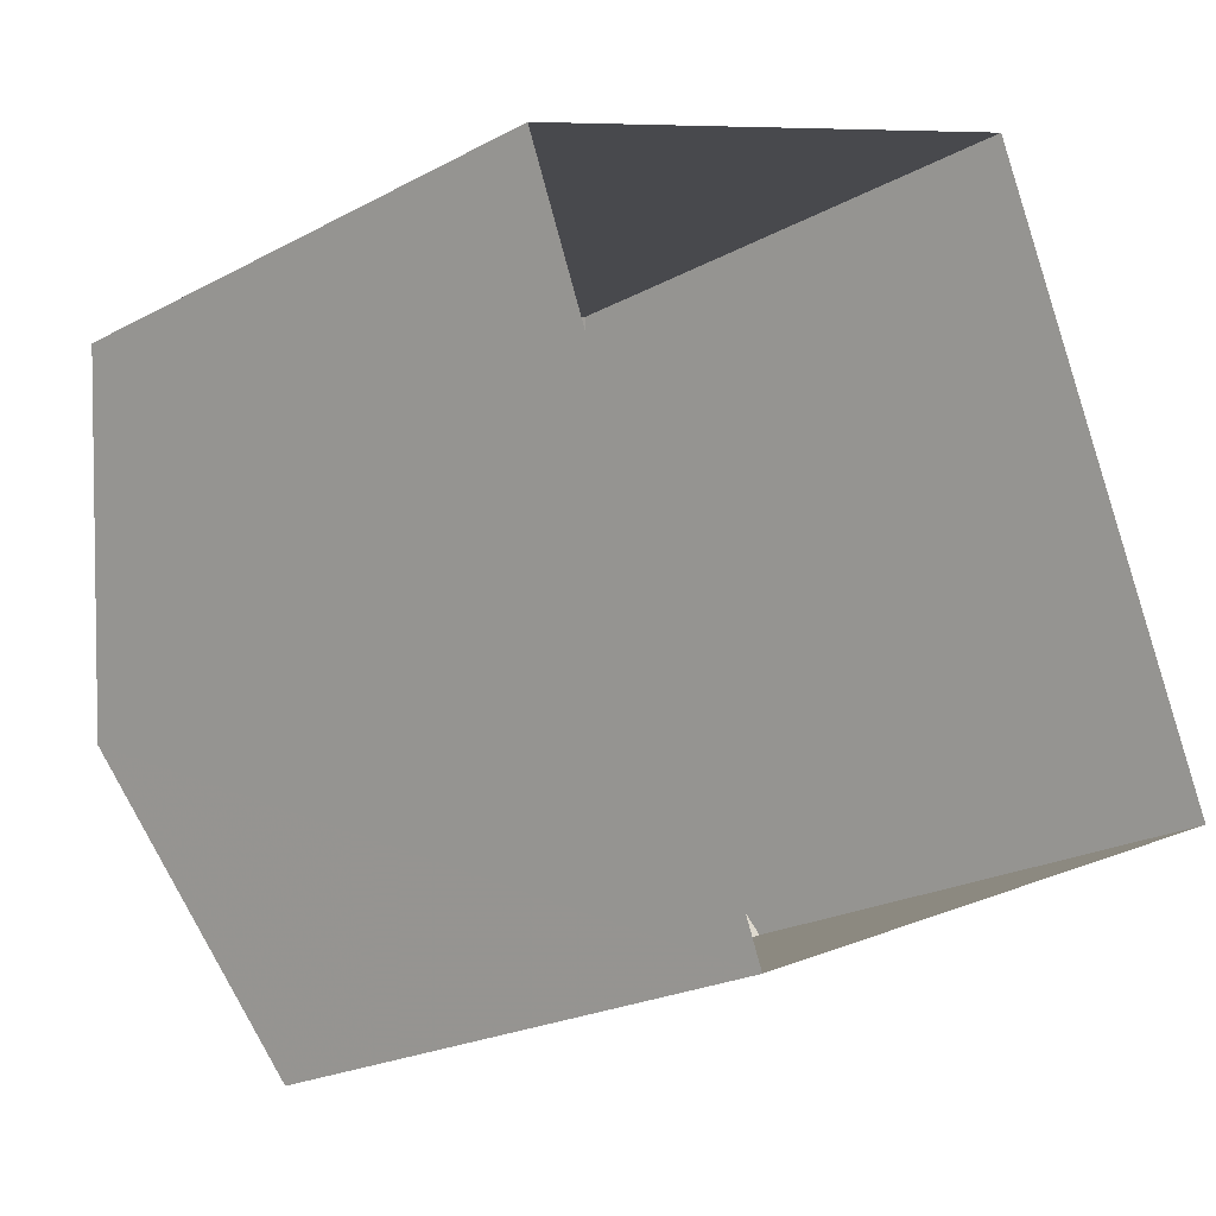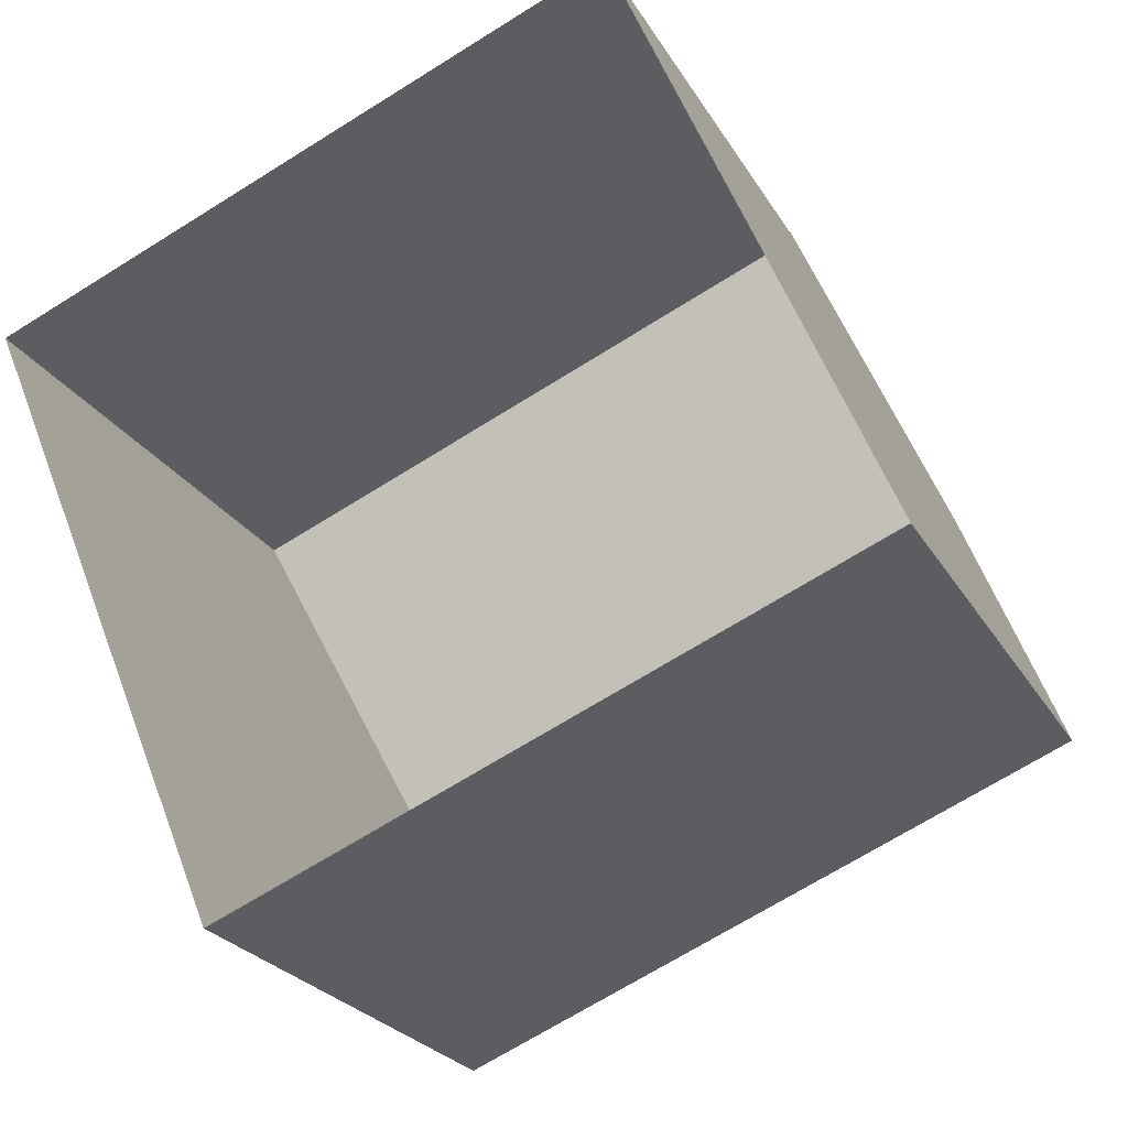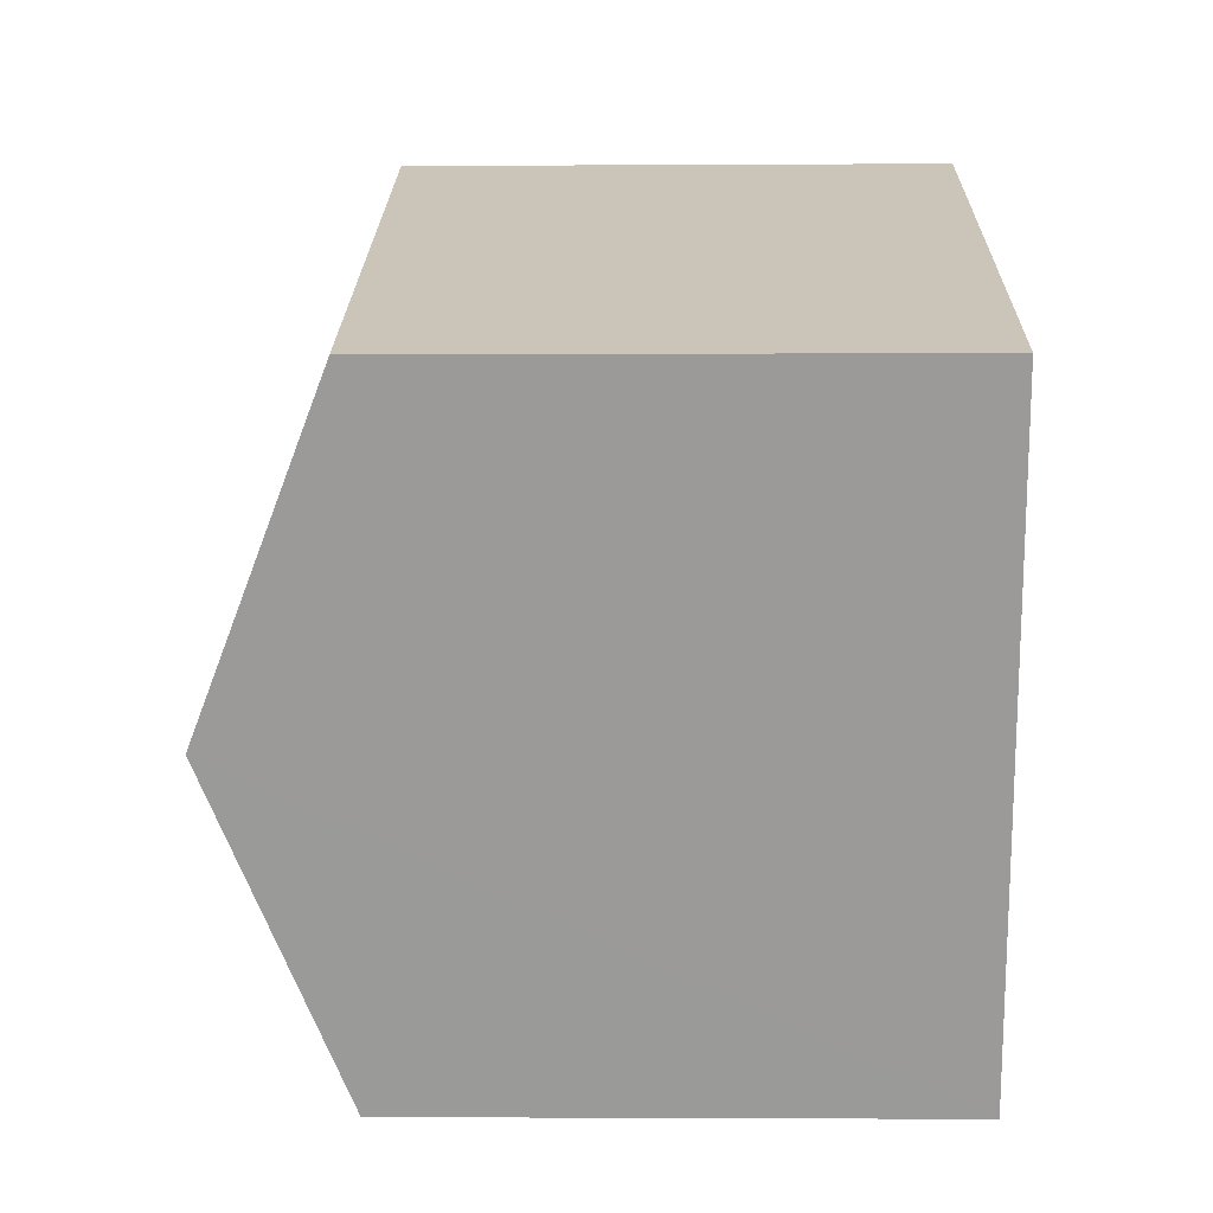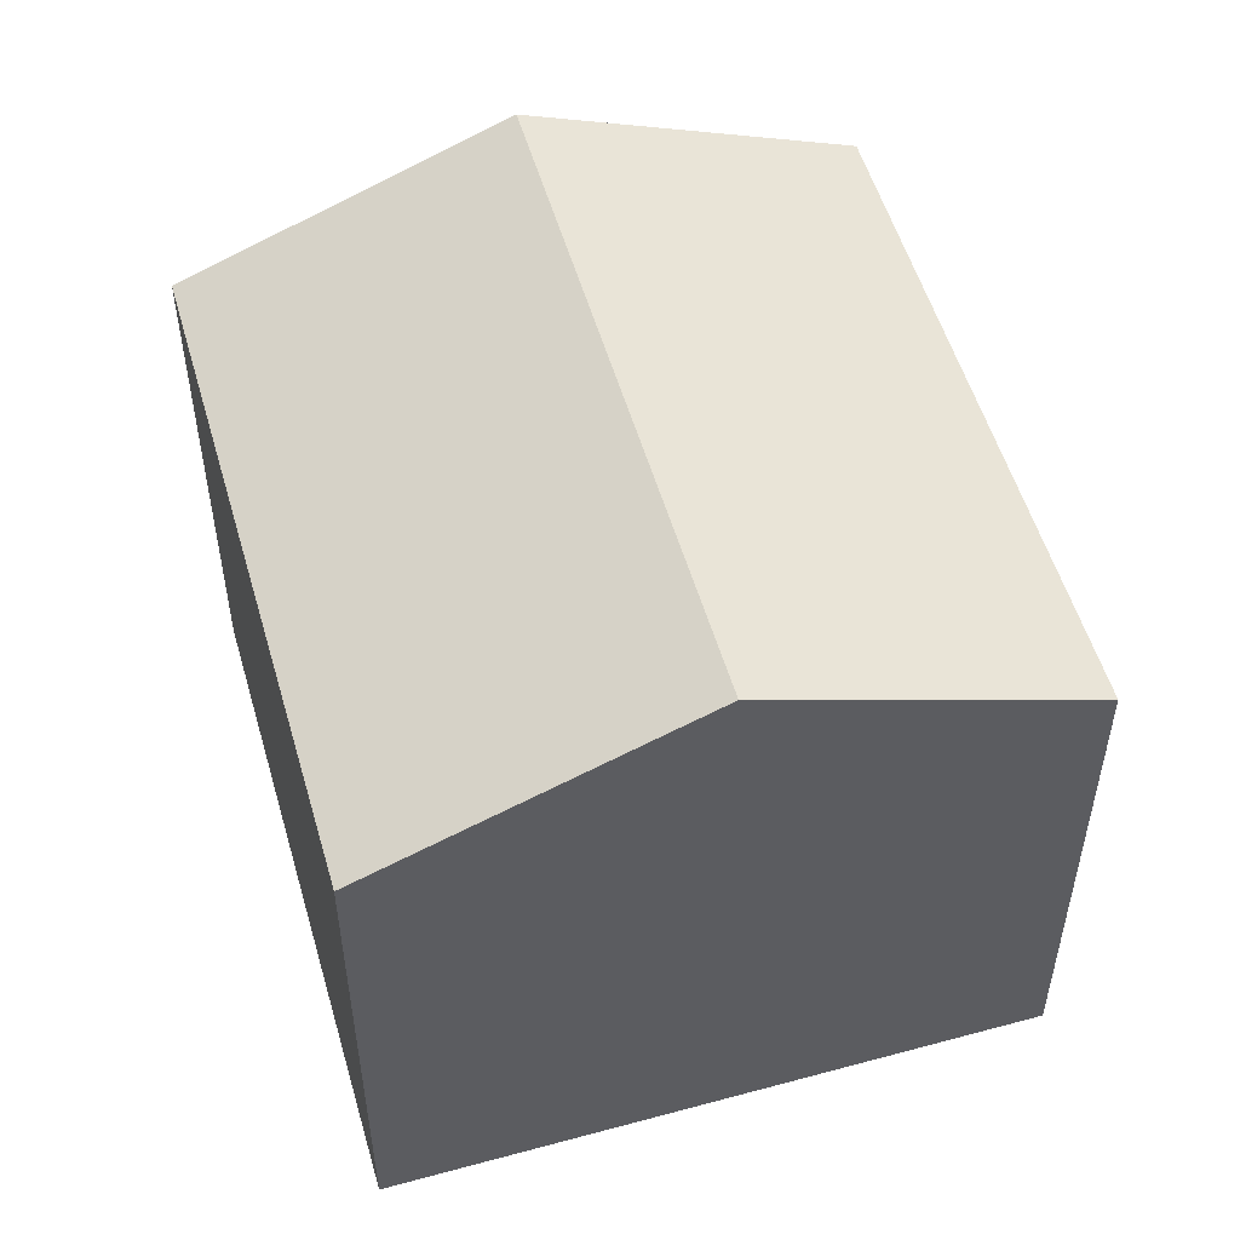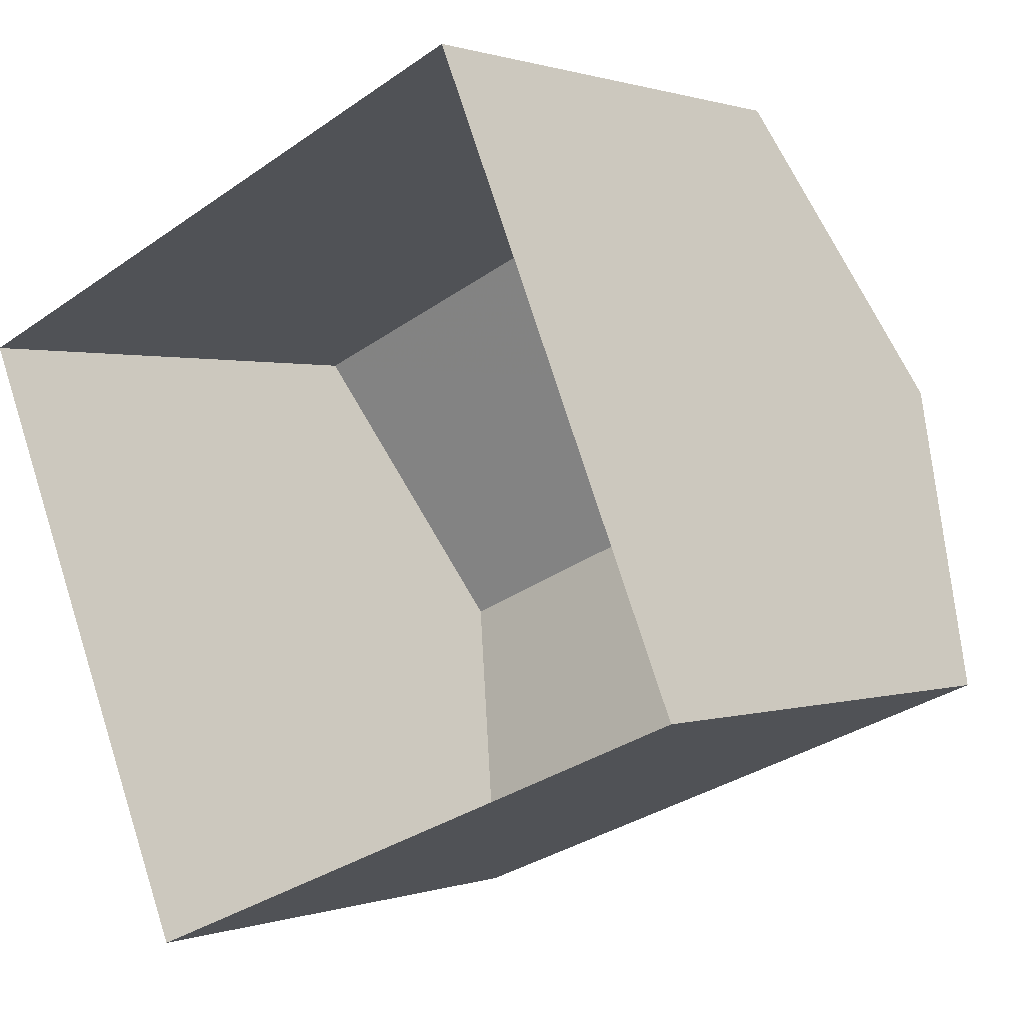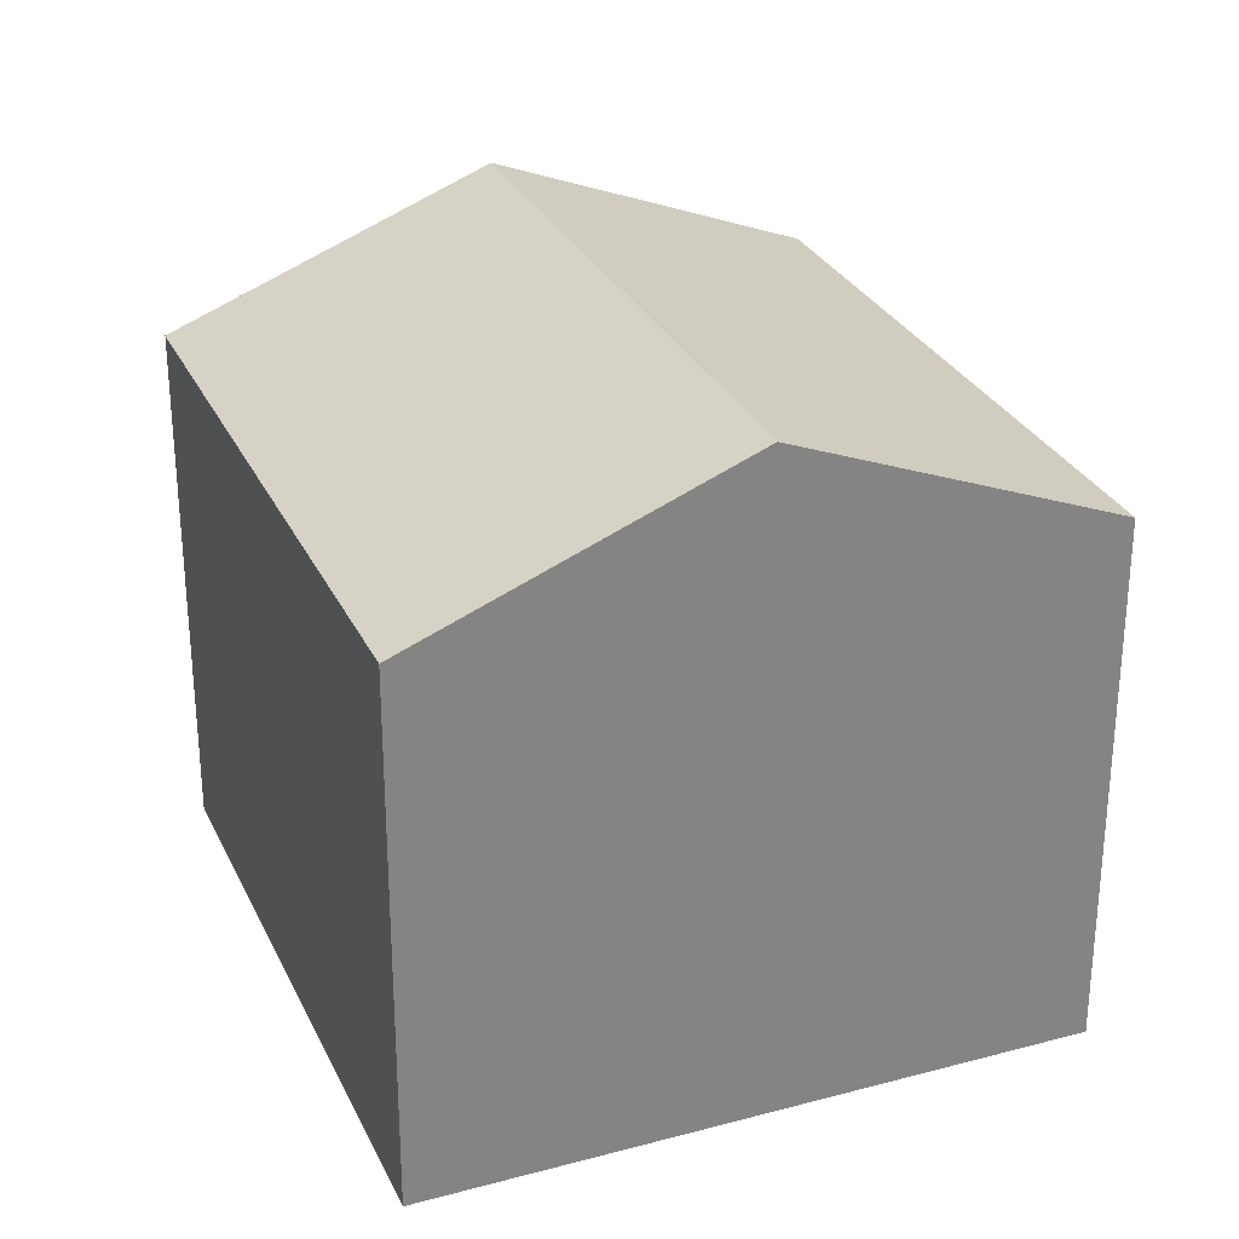
<metadata>
{"format":"obj","ext":"obj","renderer":"f3d","projection":"perspective","resolution":1024,"background":"white","views":[{"elev":-21.9,"azim":133.5,"up":"+Y"},{"elev":-24.0,"azim":-157.1,"up":"+Y"},{"elev":-2.1,"azim":91.1,"up":"+Y"},{"elev":53.5,"azim":51.3,"up":"+Z"},{"elev":0.7,"azim":-141.7,"up":"+Y"},{"elev":29.1,"azim":-134.4,"up":"+Z"}]}
</metadata>
<code>
v -3.159e+05 4e+04 3.925
v -3.159e+05 4.001e+04 3.929
v -3.159e+05 4.001e+04 3.925
v -3.159e+05 4.001e+04 3.929
v -3.159e+05 4.001e+04 10.83
v -3.159e+05 4.001e+04 10.84
v -3.159e+05 4.001e+04 12.5
v -3.159e+05 4.001e+04 12.5
v -3.159e+05 4e+04 10.83
v -3.159e+05 4.001e+04 10.84
f 1 2 3
f 1 4 2
f 5 6 7
f 8 5 7
f 7 9 8
f 7 10 9
f 6 2 7
f 2 4 7
f 4 10 7
f 10 4 1
f 9 10 1
f 9 1 8
f 1 3 8
f 3 5 8
f 6 3 2
f 6 5 3

</code>
